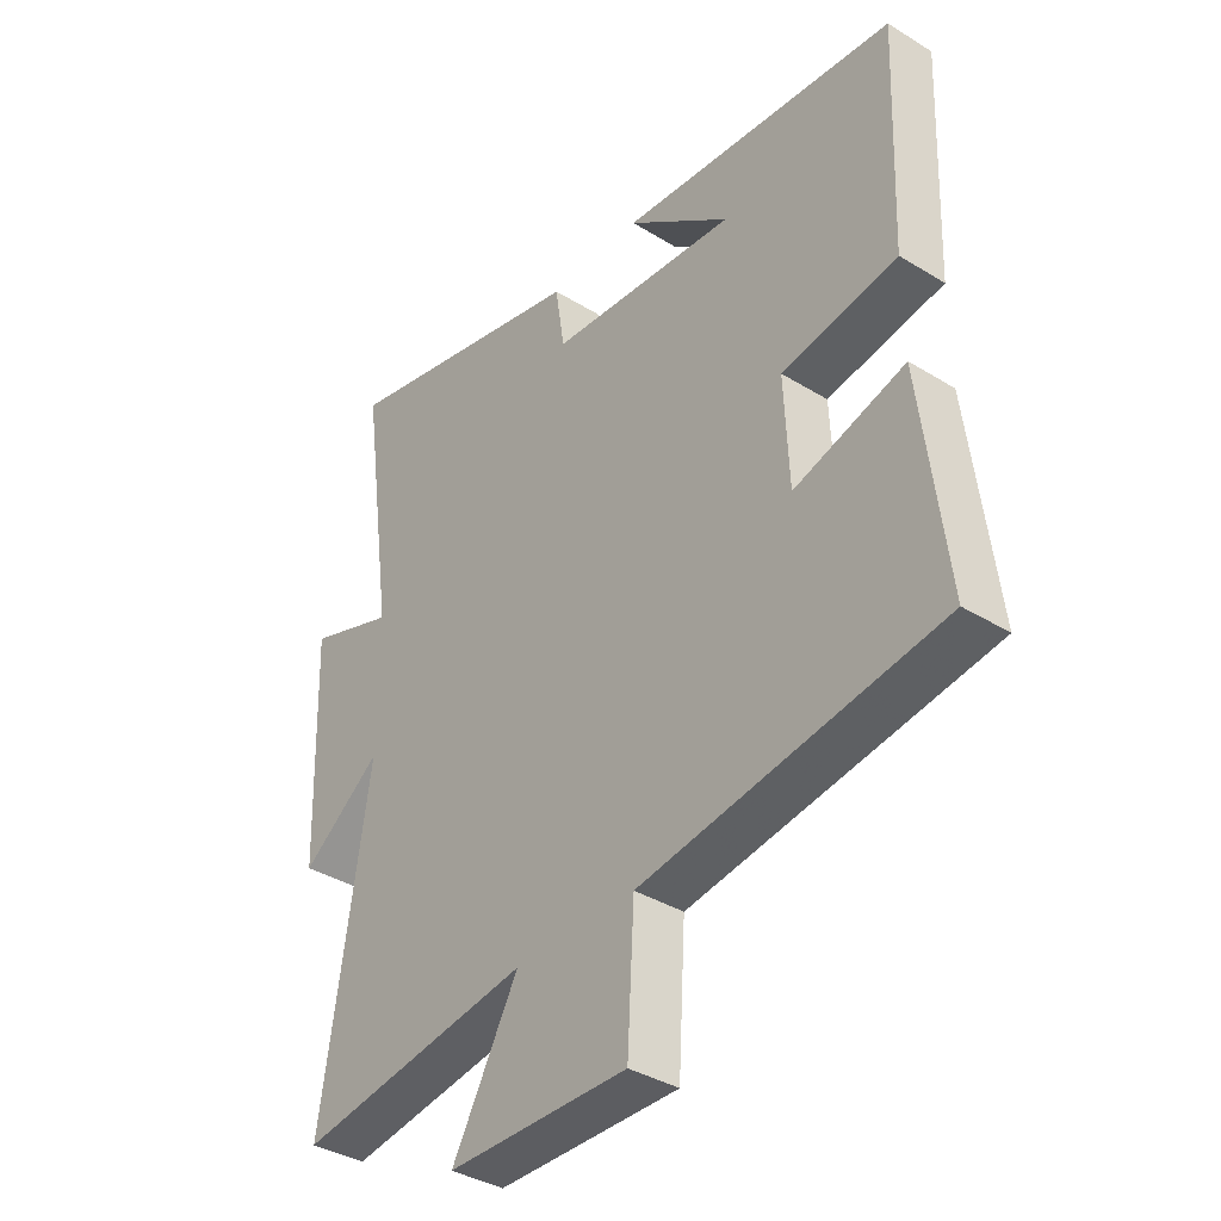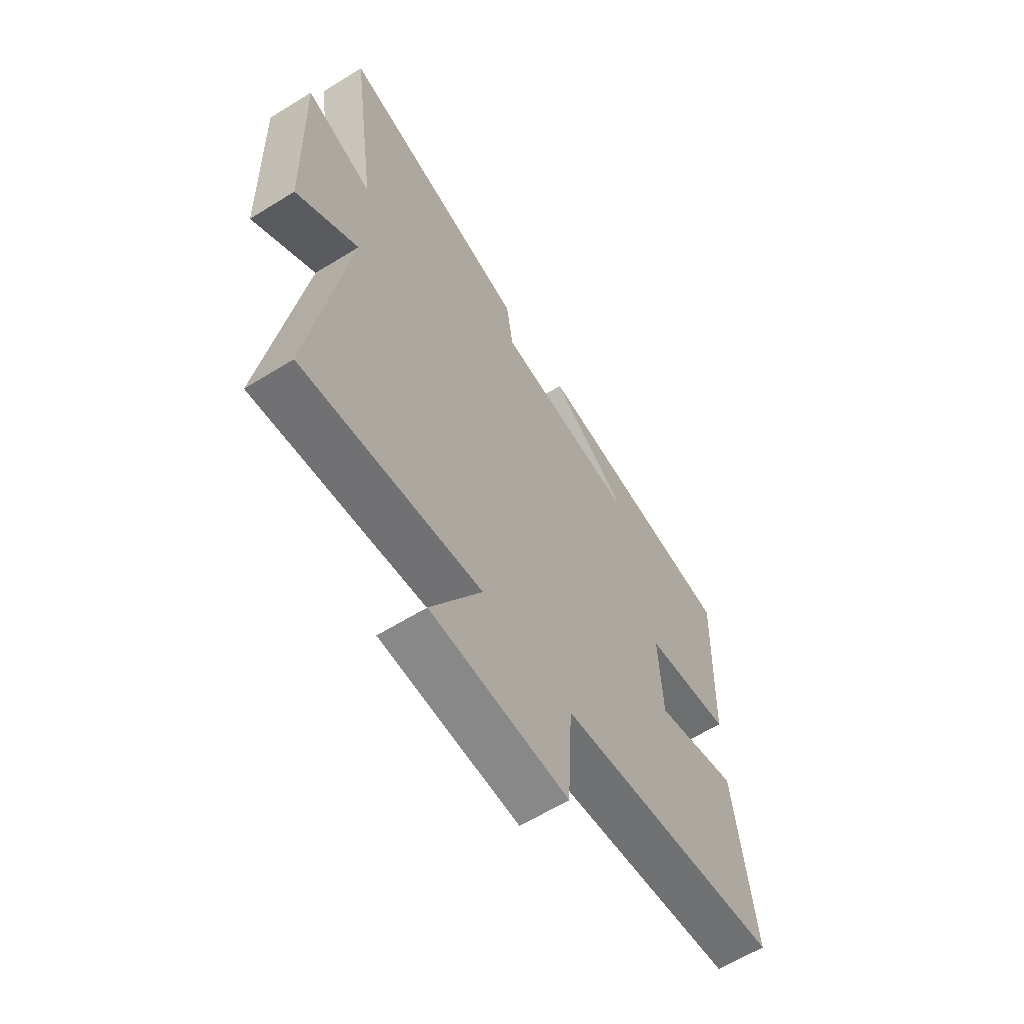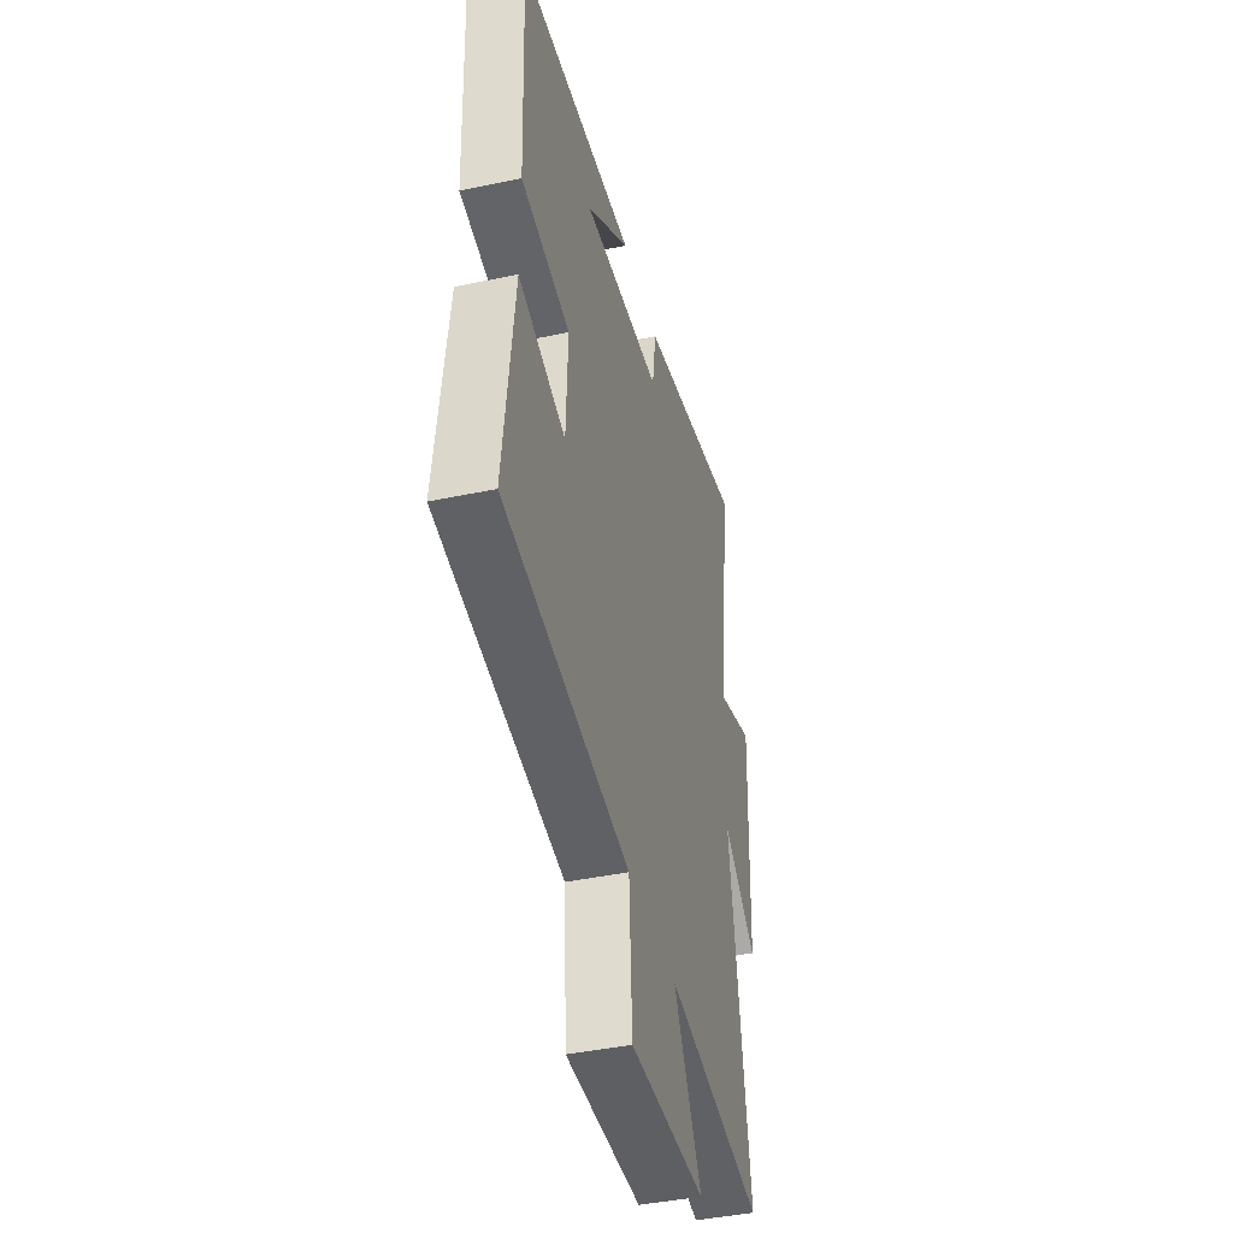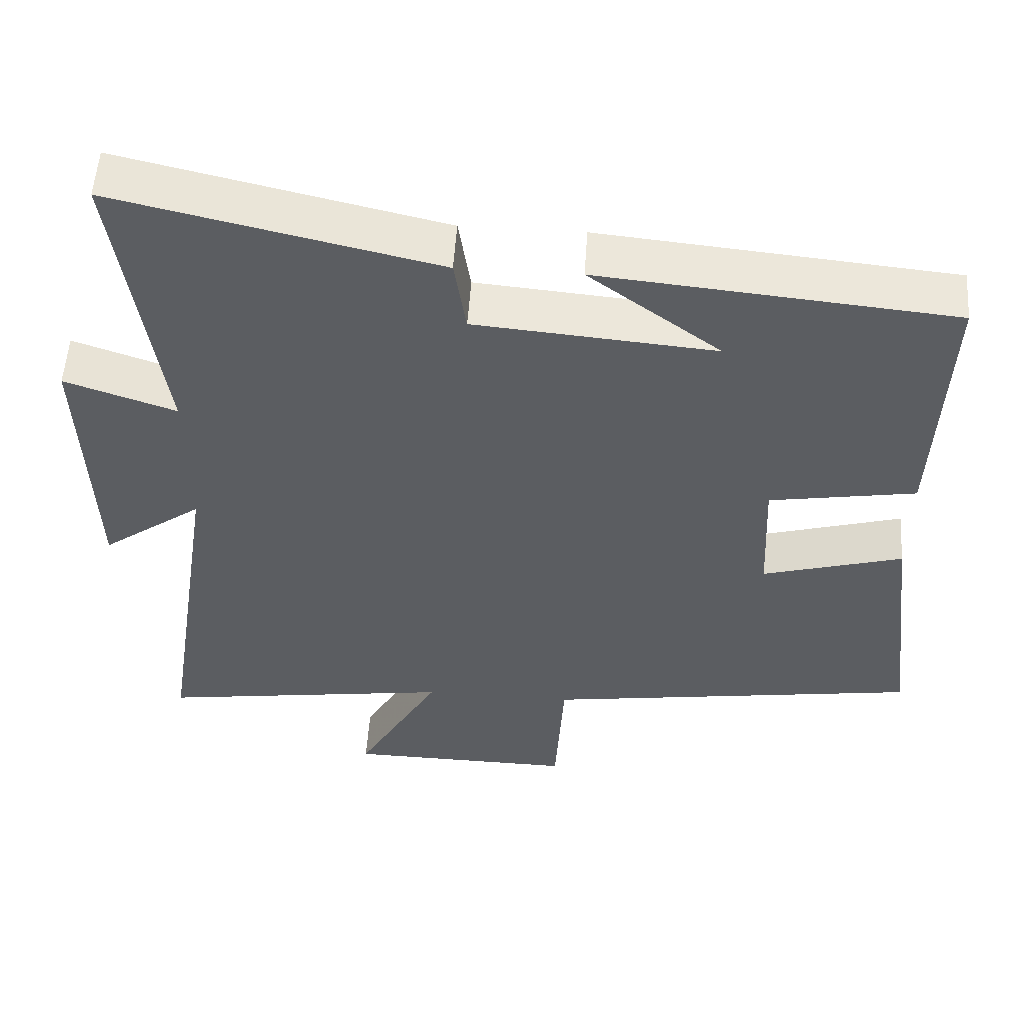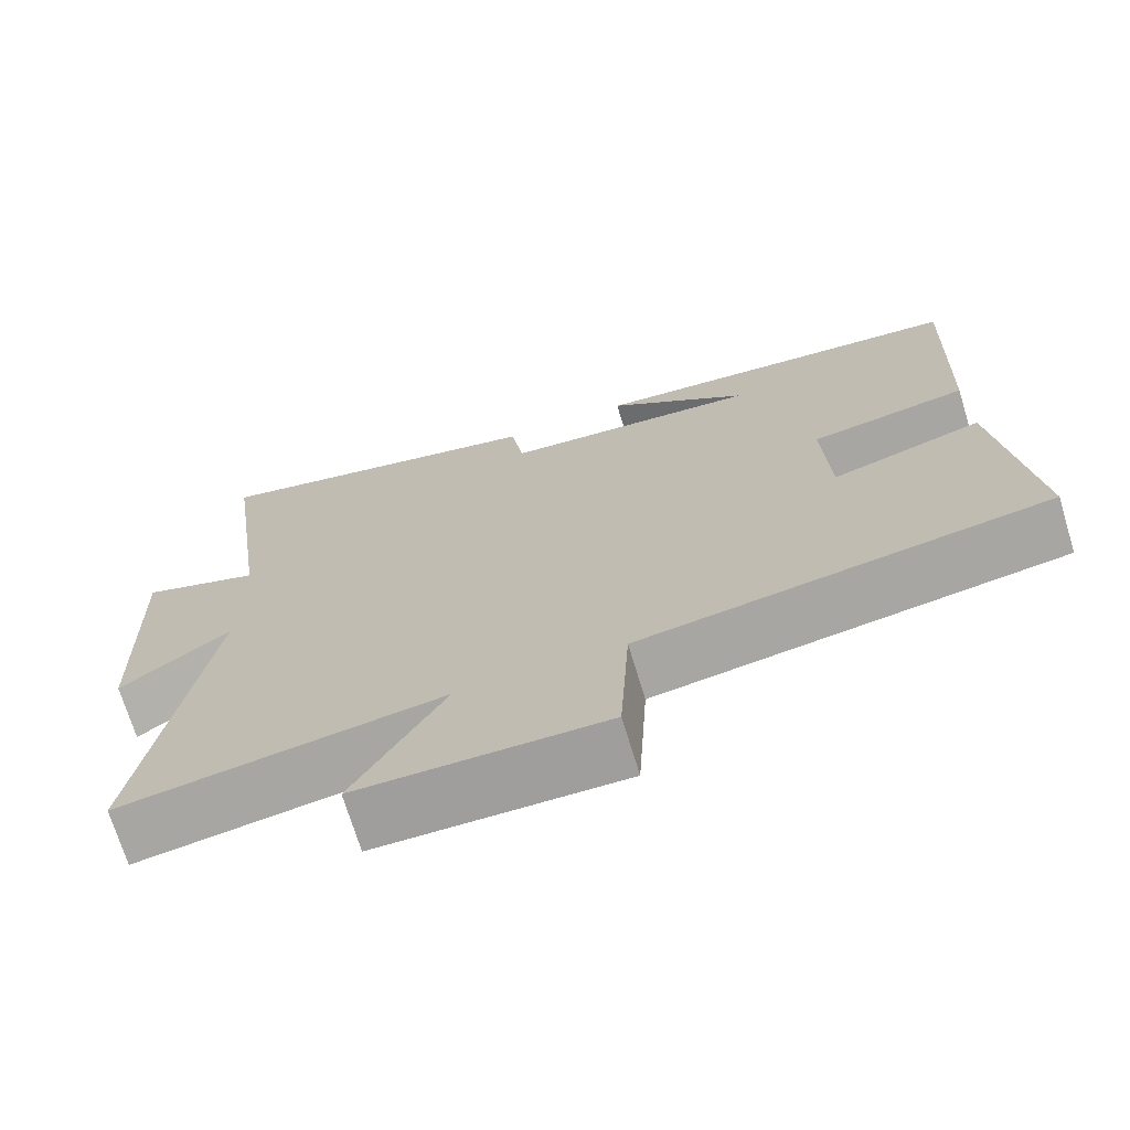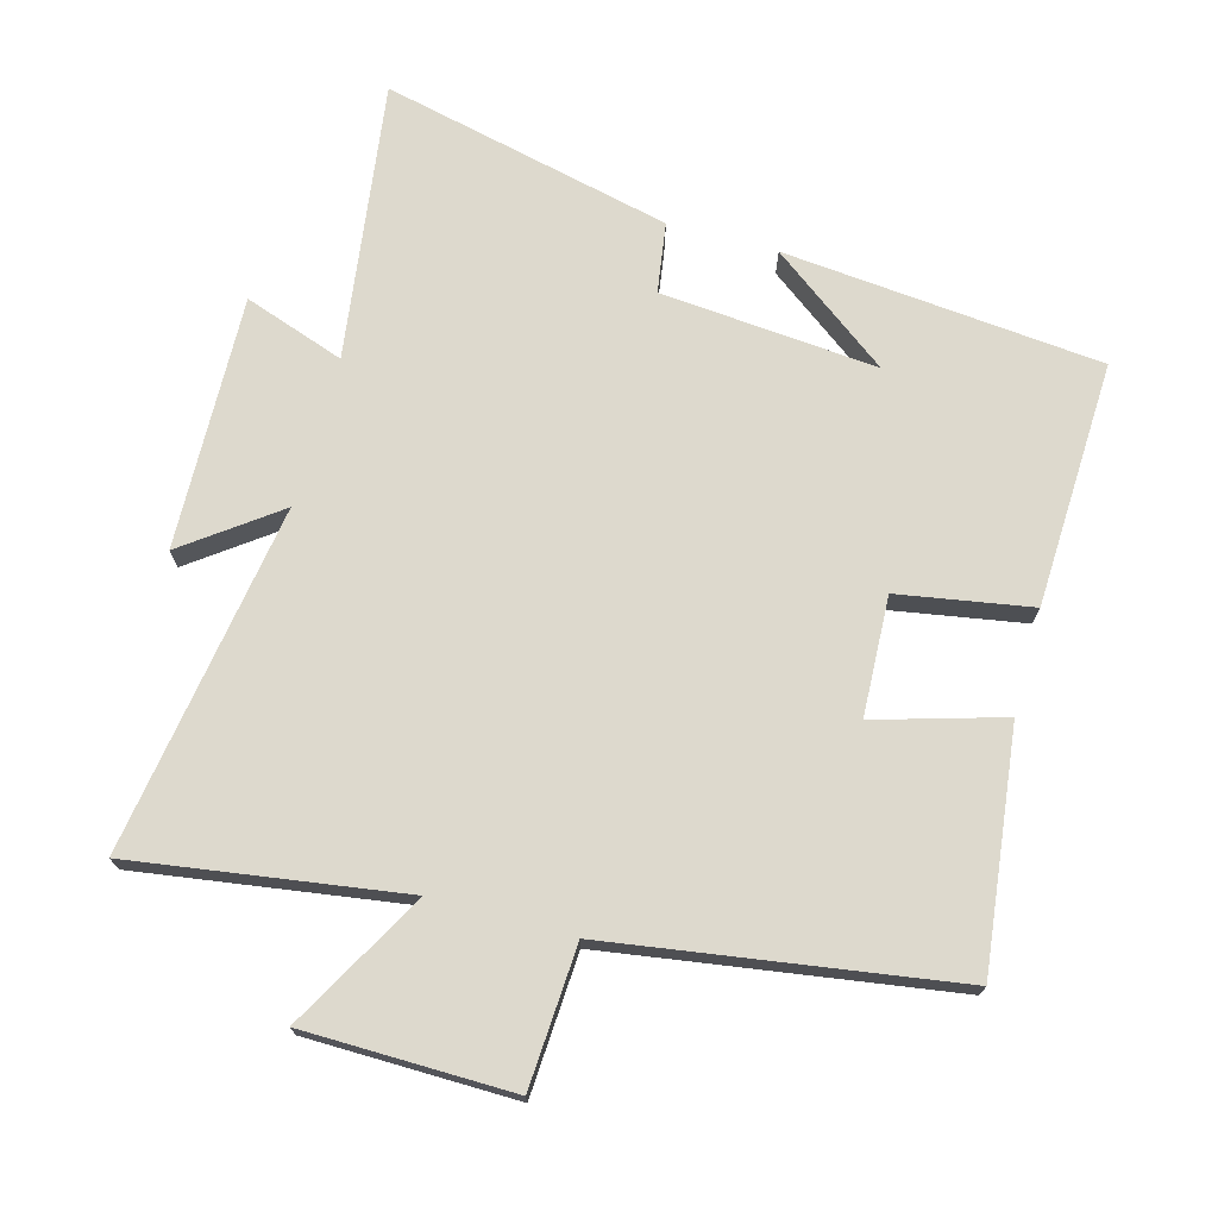
<metadata>
{"format":"obj","ext":"obj","renderer":"f3d","projection":"perspective","resolution":1024,"background":"white","views":[{"elev":-37.3,"azim":-128.4,"up":"+Z"},{"elev":-62.2,"azim":122.1,"up":"+Z"},{"elev":-42.1,"azim":-75.8,"up":"+Z"},{"elev":54.2,"azim":-176.2,"up":"+Z"},{"elev":-71.2,"azim":-163.1,"up":"+Z"},{"elev":72.0,"azim":-164.6,"up":"+Y"}]}
</metadata>
<code>
v -0.543 0.07 -0.422
v -0.5 0.07 -0.068
v -0.31 0.07 -0.124
v -0.302 0.07 0.054
v -0.5 0.07 0.088
v -0.514 0.07 0.455
v -0.038 0.07 0.5
v -0.216 0.07 0.367
v 0.108 0.07 0.395
v 0.124 0.07 0.5
v 0.558 0.07 0.6
v 0.5 0.07 0.184
v 0.65 0.07 0.236
v 0.638 0.07 -0.142
v 0.5 0.07 -0.04
v 0.58 0.07 -0.56
v 0.177 0.07 -0.5
v 0.291 0.07 -0.705
v -0.019 0.07 -0.709
v -0.031 0.07 -0.5
v -0.543 0 -0.422
v -0.5 0 -0.068
v -0.31 0 -0.124
v -0.302 0 0.054
v -0.5 0 0.088
v -0.514 0 0.455
v -0.038 0 0.5
v -0.216 0 0.367
v 0.108 0 0.395
v 0.124 0 0.5
v 0.558 0 0.6
v 0.5 0 0.184
v 0.65 0 0.236
v 0.638 0 -0.142
v 0.5 0 -0.04
v 0.58 0 -0.56
v 0.177 0 -0.5
v 0.291 0 -0.705
v -0.019 0 -0.709
v -0.031 0 -0.5
f 17 18 19 20
f 1 2 3
f 20 1 3
f 17 20 3
f 17 3 4
f 16 17 4
f 15 16 4
f 12 13 14 15
f 12 15 4 5
f 9 10 11 12
f 8 9 12 5
f 6 7 8
f 5 6 8
f 40 39 38 37
f 23 22 21
f 23 21 40
f 23 40 37
f 24 23 37
f 24 37 36
f 24 36 35
f 35 34 33 32
f 25 24 35 32
f 32 31 30 29
f 25 32 29 28
f 28 27 26
f 28 26 25
f 1 21 22 2
f 2 22 23 3
f 3 23 24 4
f 4 24 25 5
f 5 25 26 6
f 6 26 27 7
f 7 27 28 8
f 8 28 29 9
f 9 29 30 10
f 10 30 31 11
f 11 31 32 12
f 12 32 33 13
f 13 33 34 14
f 14 34 35 15
f 15 35 36 16
f 16 36 37 17
f 17 37 38 18
f 18 38 39 19
f 19 39 40 20
f 20 40 21 1

</code>
